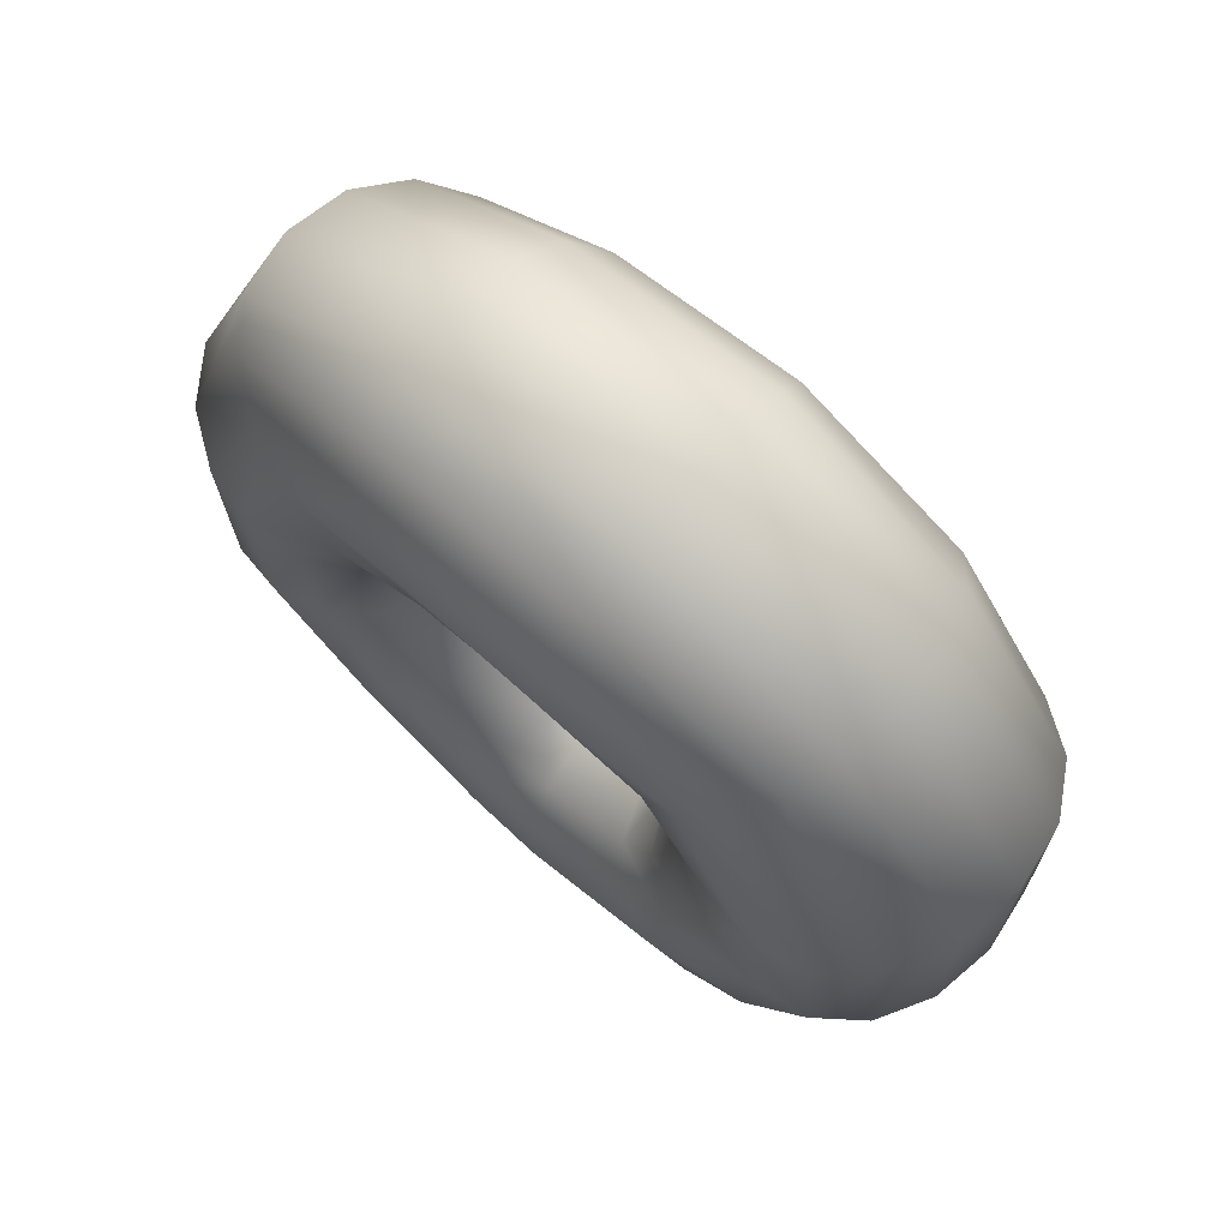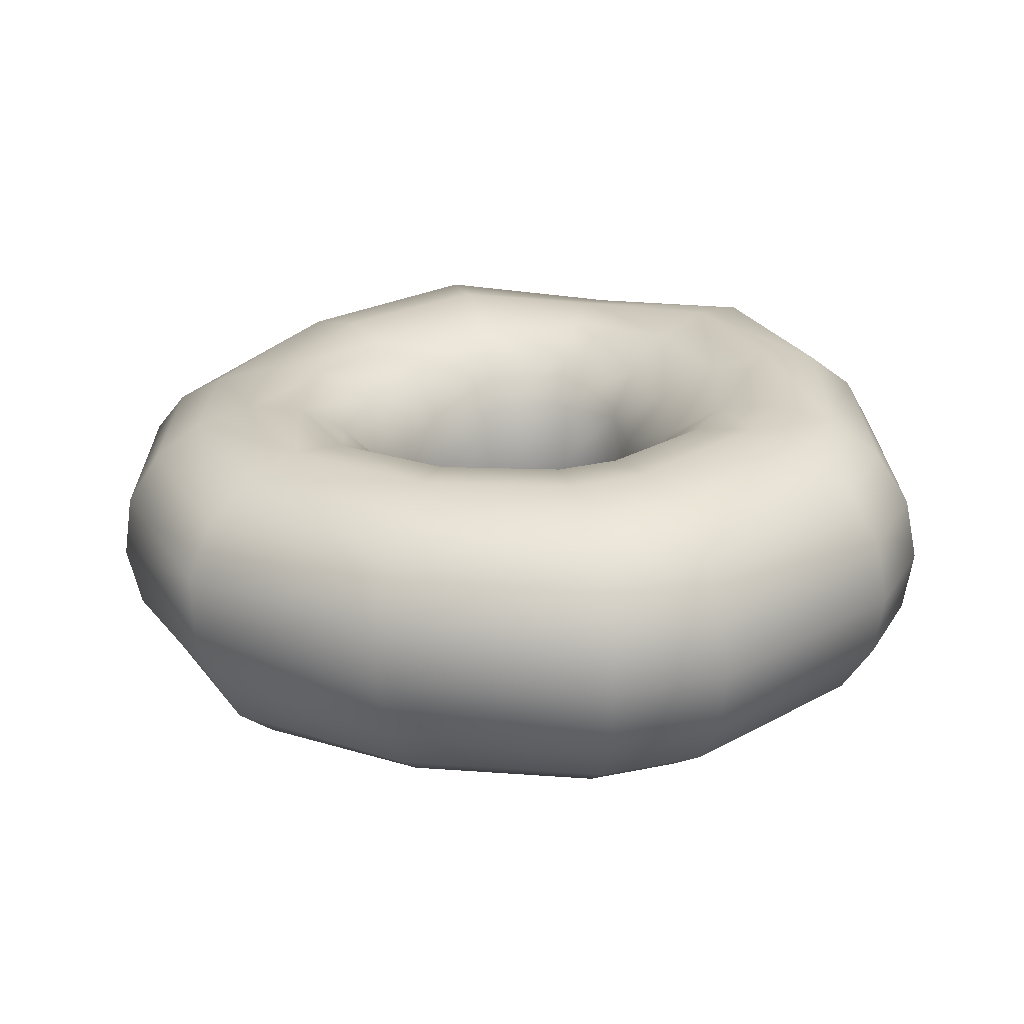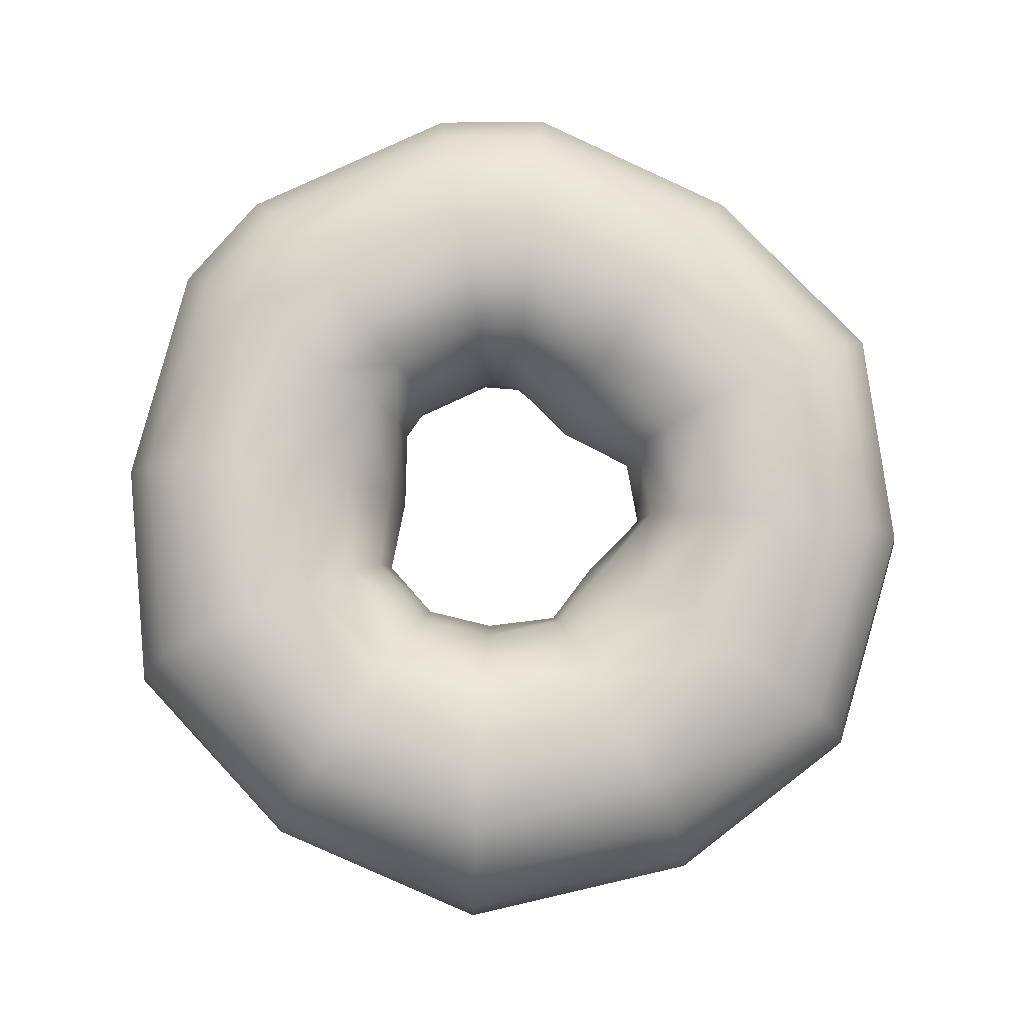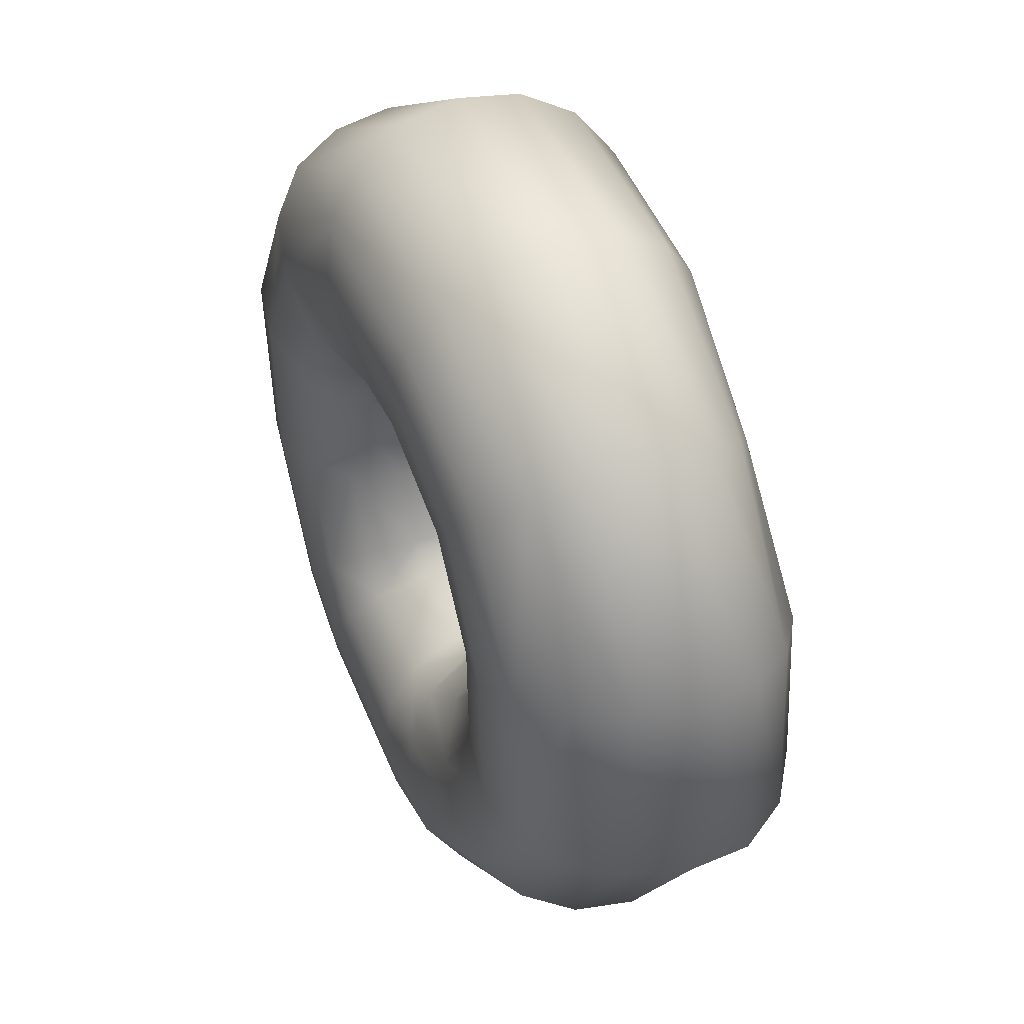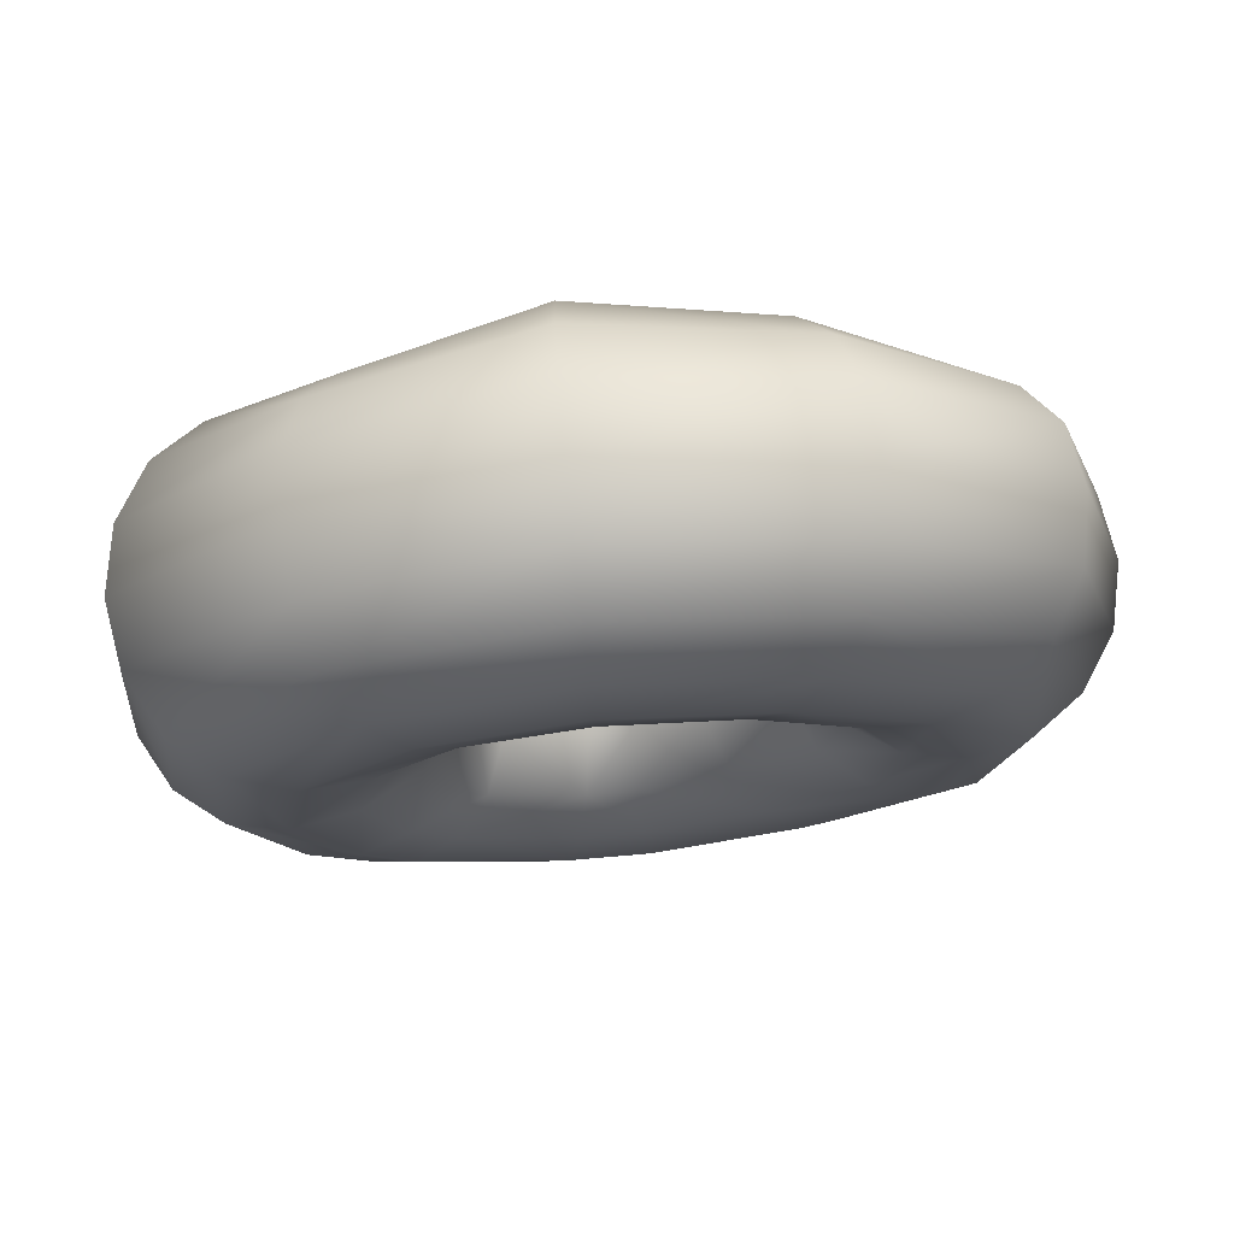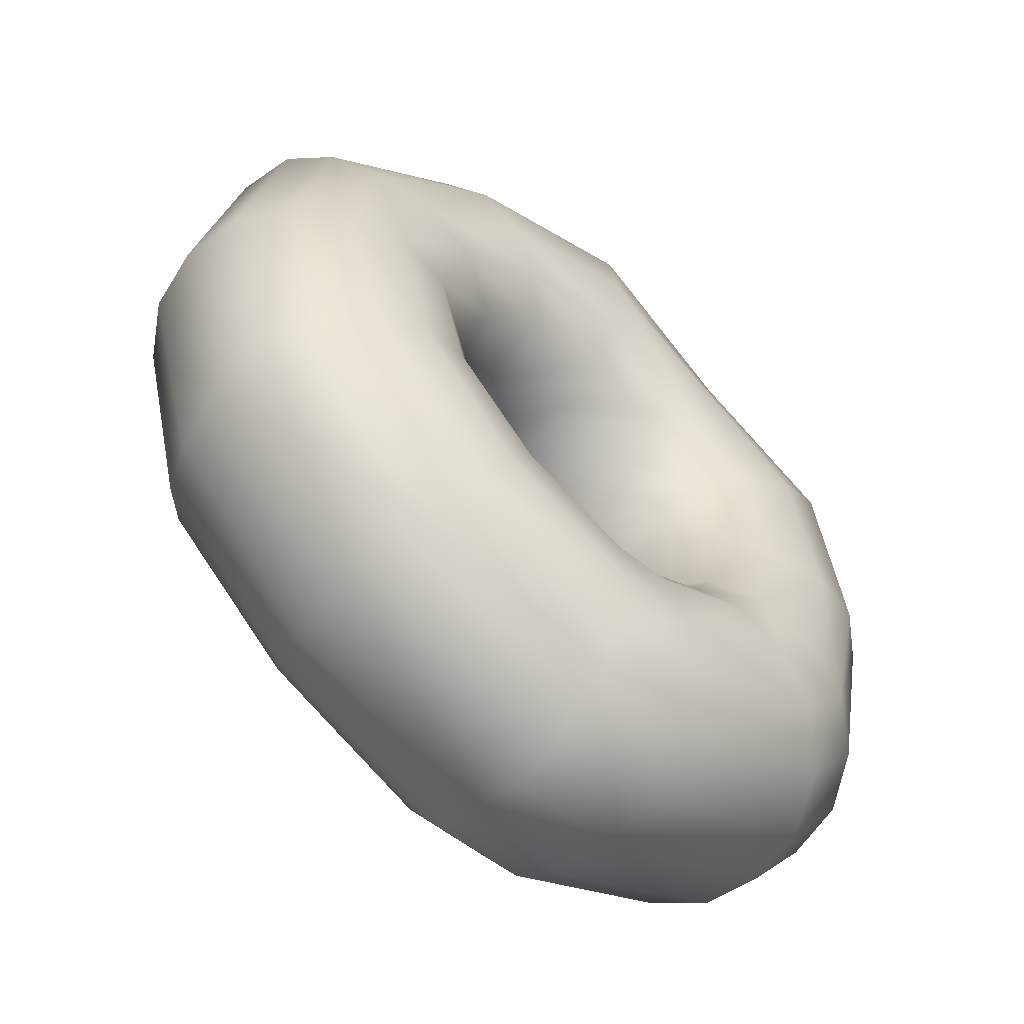
<metadata>
{"format":"obj","ext":"obj","renderer":"f3d","projection":"perspective","resolution":1024,"background":"white","views":[{"elev":78.0,"azim":-138.8,"up":"+Z"},{"elev":28.7,"azim":163.4,"up":"+Y"},{"elev":76.6,"azim":0.2,"up":"+Y"},{"elev":31.5,"azim":66.5,"up":"+Z"},{"elev":70.0,"azim":-5.3,"up":"+Z"},{"elev":-51.3,"azim":137.0,"up":"+Z"}]}
</metadata>
<code>
v  3.224 3.136 2.282
v  3.78 3.488 0.39
v  3.175 3.627 0.3617
v  2.674 3.366 1.921
v  2.58 3.542 0.3104
v  2.095 3.405 1.523
v  3.541 3.682 -1.534
v  2.948 3.785 -1.249
v  2.365 3.66 -0.9825
v  2.139 3.73 -2.914
v  1.812 3.841 -2.436
v  1.462 3.732 -1.944
v  0.3475 3.806 -3.779
v  0.2988 3.899 -3.107
v  0.246 3.777 -2.463
v  -0.6533 3.841 -3.763
v  -0.5356 3.922 -3.086
v  -2.497 3.814 -2.903
v  -2.061 3.892 -2.375
v  -1.63 3.74 -1.881
v  -0.4207 3.782 -2.444
v  -3.17 3.752 -2.149
v  -2.625 3.84 -1.752
v  -2.075 3.698 -1.385
v  -3.755 3.624 -0.2338
v  -3.148 3.728 -0.1725
v  -2.49 3.594 -0.122
v  -3.51 3.503 1.757
v  -2.909 3.619 1.482
v  -2.309 3.488 1.19
v  -2.213 3.144 3.269
v  -1.843 3.357 2.744
v  -1.468 3.362 2.192
v  -0.3185 3.325 3.955
v  -0.2975 3.474 3.254
v  -0.2753 3.372 2.544
v  1.703 3.245 3.442
v  1.372 3.424 2.868
v  1.041 3.374 2.283
v  2.674 0.0987 1.635
v  2.095 0.2408 1.246
v  2.58 0.3471 0.0309
v  3.175 0.2361 0.065
v  3.774 0.3555 0.1172
v  3.224 0.1886 2.024
v  2.365 0.4602 -1.262
v  2.948 0.3771 -1.547
v  3.505 0.5234 -1.802
v  1.462 0.5442 -2.223
v  1.812 0.4806 -2.73
v  2.134 0.6442 -3.183
v  0.246 0.5897 -2.742
v  0.2988 0.5393 -3.401
v  0.3475 0.72 -4.049
v  -0.5356 0.5377 -3.382
v  -0.4207 0.5881 -2.723
v  -1.635 0.5387 -2.159
v  -2.061 0.4757 -2.674
v  -2.497 0.644 -3.18
v  -0.6533 0.7189 -4.037
v  -2.083 0.4952 -1.663
v  -2.625 0.4212 -2.051
v  -3.17 0.578 -2.427
v  -2.491 0.385 -0.4022
v  -3.148 0.2832 -0.4739
v  -3.755 0.4108 -0.5149
v  -2.309 0.2706 0.9051
v  -2.909 0.1387 1.177
v  -3.51 0.237 1.472
v  -1.467 0.1846 1.888
v  -1.843 0.0272 2.452
v  -2.213 0.103 3.003
v  -0.2739 0.1541 2.236
v  -0.2975 -0.0163 2.949
v  -0.3186 0.0448 3.668
v  1.042 0.1749 2
v  1.372 0.0169 2.57
v  1.703 0.0888 3.166
v  4.673 2.594 0.3878
v  3.981 2.356 2.744
v  4.083 1.721 2.76
v  4.779 1.933 0.3445
v  3.981 1.062 2.631
v  4.643 1.268 0.278
v  1.169 2.643 0.8066
v  1.734 2.701 0.1414
v  1.62 1.957 0.0621
v  1.04 1.906 0.6512
v  1.734 1.211 0.0111
v  1.169 1.153 0.6763
v  4.337 2.806 -1.992
v  4.34 2.145 -2.08
v  4.156 1.473 -2.071
v  1.587 2.772 -0.6658
v  1.484 2.022 -0.678
v  1.587 1.282 -0.7961
v  2.644 2.945 -3.714
v  2.697 2.301 -3.868
v  2.614 1.626 -3.823
v  0.8149 2.809 -1.096
v  0.7212 2.053 -1.028
v  0.8149 1.319 -1.226
v  0.4248 3.037 -4.768
v  0.4356 2.396 -4.948
v  0.4248 1.719 -4.883
v  0.1451 2.86 -1.671
v  0.1304 2.105 -1.622
v  0.1451 1.37 -1.802
v  -0.8356 2.394 -4.927
v  -3.171 2.299 -3.842
v  -3.092 2.957 -3.69
v  -0.8141 3.041 -4.749
v  -0.8141 1.718 -4.864
v  -3.092 1.625 -3.806
v  -0.2764 2.862 -1.703
v  -0.2578 2.108 -1.663
v  -1.07 2.83 -1.332
v  -1.011 2.078 -1.311
v  -1.096 1.339 -1.452
v  -0.2764 1.373 -1.834
v  -3.905 2.875 -2.753
v  -4.002 2.215 -2.881
v  -3.905 1.543 -2.869
v  -1.313 2.8 -0.9954
v  -1.233 2.05 -0.9919
v  -1.352 1.309 -1.11
v  -4.535 2.672 -0.3598
v  -4.637 2 -0.4231
v  -4.535 1.334 -0.4769
v  -1.4 2.722 -0.0946
v  -1.25 1.975 -0.1438
v  -1.407 1.232 -0.2224
v  -4.31 2.471 2.045
v  -4.417 1.785 2.035
v  -4.311 1.123 1.927
v  -1.513 2.646 0.766
v  -1.407 1.906 0.6455
v  -1.512 1.158 0.6174
v  -2.652 2.277 3.828
v  -2.709 1.626 3.853
v  -2.655 0.9667 3.717
v  -0.9919 2.59 1.413
v  -0.9259 1.859 1.183
v  -0.9848 1.111 1.155
v  -0.3724 2.234 4.778
v  -0.3809 1.54 4.837
v  -0.3728 0.8842 4.66
v  -0.2133 2.573 1.604
v  -0.1997 1.844 1.355
v  -0.2062 1.095 1.346
v  2.109 2.265 4.19
v  2.161 1.591 4.244
v  2.109 0.9355 4.074
v  0.6345 2.588 1.435
v  0.5827 1.853 1.256
v  0.6355 1.1 1.286
v  4.31 3.128 0.4008
v  3.678 2.813 2.571
v  4.037 3.337 -1.796
v  2.438 3.426 -3.368
v  0.3925 3.513 -4.356
v  -0.7498 3.535 -4.339
v  -2.854 3.482 -3.359
v  -3.611 3.409 -2.496
v  -4.229 3.243 -0.2965
v  -3.993 3.082 1.948
v  -2.484 2.784 3.632
v  -0.3476 2.871 4.473
v  1.952 2.837 3.903
v  3.678 0.5302 2.371
v  4.286 0.7206 0.1952
v  3.892 0.9107 -1.978
v  2.413 1.05 -3.571
v  0.3925 1.137 -4.563
v  -0.7498 1.136 -4.549
v  -2.854 1.05 -3.572
v  -3.611 0.9747 -2.709
v  -4.229 0.7824 -0.5117
v  -3.993 0.5863 1.73
v  -2.486 0.4376 3.429
v  -0.3479 0.3654 4.255
v  1.952 0.4148 3.691
v  1.558 3.153 1.124
v  2.077 3.232 0.2306
v  1.895 3.32 -0.7778
v  1.096 3.378 -1.449
v  0.1892 3.424 -1.968
v  -0.3325 3.424 -1.973
v  -1.288 3.385 -1.528
v  -1.616 3.35 -1.13
v  -1.86 3.26 -0.0917
v  -1.829 3.169 0.9496
v  -1.179 3.099 1.749
v  -0.2429 3.077 1.997
v  0.7915 3.095 1.791
v  2.077 0.6733 0.0068
v  1.558 0.5951 0.9004
v  1.895 0.7616 -1.002
v  1.096 0.8203 -1.673
v  0.1892 0.8657 -2.192
v  -0.3325 0.8662 -2.197
v  -1.309 0.8265 -1.744
v  -1.647 0.7913 -1.341
v  -1.865 0.7013 -0.3134
v  -1.828 0.6117 0.7112
v  -1.173 0.5494 1.423
v  -0.2372 0.5277 1.671
v  0.7923 0.5381 1.553
g donut074
f 1 2 3 4
f 3 5 6 4
f 2 7 8 3
f 8 9 5 3
f 7 10 11 8
f 11 12 9 8
f 10 13 14 11
f 14 15 12 11
f 13 16 17 14
f 17 16 18 19
f 17 19 20 21
f 15 14 17 21
f 22 23 19 18
f 24 20 19 23
f 22 25 26 23
f 26 27 24 23
f 25 28 29 26
f 29 30 27 26
f 28 31 32 29
f 32 33 30 29
f 31 34 35 32
f 35 36 33 32
f 34 37 38 35
f 38 39 36 35
f 37 1 4 38
f 4 6 39 38
f 40 41 42 43
f 44 45 40 43
f 43 42 46 47
f 48 44 43 47
f 47 46 49 50
f 51 48 47 50
f 50 49 52 53
f 54 51 50 53
f 55 56 57 58
f 55 58 59 60
f 54 53 55 60
f 52 56 55 53
f 61 62 58 57
f 63 59 58 62
f 62 61 64 65
f 66 63 62 65
f 65 64 67 68
f 69 66 65 68
f 68 67 70 71
f 72 69 68 71
f 71 70 73 74
f 75 72 71 74
f 74 73 76 77
f 78 75 74 77
f 77 76 41 40
f 45 78 77 40
f 79 80 81 82
f 81 83 84 82
f 85 86 87 88
f 87 89 90 88
f 91 79 82 92
f 82 84 93 92
f 86 94 95 87
f 95 96 89 87
f 97 91 92 98
f 92 93 99 98
f 94 100 101 95
f 101 102 96 95
f 103 97 98 104
f 98 99 105 104
f 100 106 107 101
f 107 108 102 101
f 109 110 111 112
f 103 104 109 112
f 105 113 109 104
f 109 113 114 110
f 106 115 116 107
f 116 115 117 118
f 116 118 119 120
f 108 107 116 120
f 121 111 110 122
f 123 122 110 114
f 124 125 118 117
f 126 119 118 125
f 127 121 122 128
f 122 123 129 128
f 124 130 131 125
f 131 132 126 125
f 133 127 128 134
f 128 129 135 134
f 130 136 137 131
f 137 138 132 131
f 139 133 134 140
f 134 135 141 140
f 136 142 143 137
f 143 144 138 137
f 145 139 140 146
f 140 141 147 146
f 142 148 149 143
f 149 150 144 143
f 151 145 146 152
f 146 147 153 152
f 148 154 155 149
f 155 156 150 149
f 80 151 152 81
f 152 153 83 81
f 154 85 88 155
f 88 90 156 155
f 157 2 1 158
f 80 79 157 158
f 159 7 2 157
f 79 91 159 157
f 160 10 7 159
f 91 97 160 159
f 161 13 10 160
f 97 103 161 160
f 13 161 162 16
f 103 112 162 161
f 162 112 111 163
f 162 163 18 16
f 121 164 163 111
f 22 18 163 164
f 165 25 22 164
f 121 127 165 164
f 166 28 25 165
f 127 133 166 165
f 167 31 28 166
f 133 139 167 166
f 168 34 31 167
f 139 145 168 167
f 169 37 34 168
f 145 151 169 168
f 158 1 37 169
f 151 80 158 169
f 170 45 44 171
f 84 83 170 171
f 171 44 48 172
f 93 84 171 172
f 172 48 51 173
f 99 93 172 173
f 173 51 54 174
f 105 99 173 174
f 175 60 59 176
f 175 176 114 113
f 105 174 175 113
f 54 60 175 174
f 63 177 176 59
f 123 114 176 177
f 177 63 66 178
f 129 123 177 178
f 178 66 69 179
f 135 129 178 179
f 179 69 72 180
f 141 135 179 180
f 180 72 75 181
f 147 141 180 181
f 181 75 78 182
f 153 147 181 182
f 182 78 45 170
f 83 153 182 170
f 183 6 5 184
f 86 85 183 184
f 184 5 9 185
f 94 86 184 185
f 185 9 12 186
f 100 94 185 186
f 186 12 15 187
f 106 100 186 187
f 188 21 20 189
f 188 189 117 115
f 106 187 188 115
f 15 21 188 187
f 24 190 189 20
f 124 117 189 190
f 190 24 27 191
f 130 124 190 191
f 191 27 30 192
f 136 130 191 192
f 192 30 33 193
f 142 136 192 193
f 193 33 36 194
f 148 142 193 194
f 194 36 39 195
f 154 148 194 195
f 195 39 6 183
f 85 154 195 183
f 196 42 41 197
f 90 89 196 197
f 198 46 42 196
f 89 96 198 196
f 199 49 46 198
f 96 102 199 198
f 200 52 49 199
f 102 108 200 199
f 52 200 201 56
f 108 120 201 200
f 201 120 119 202
f 201 202 57 56
f 126 203 202 119
f 61 57 202 203
f 204 64 61 203
f 126 132 204 203
f 205 67 64 204
f 132 138 205 204
f 206 70 67 205
f 138 144 206 205
f 207 73 70 206
f 144 150 207 206
f 208 76 73 207
f 150 156 208 207
f 197 41 76 208
f 156 90 197 208

</code>
